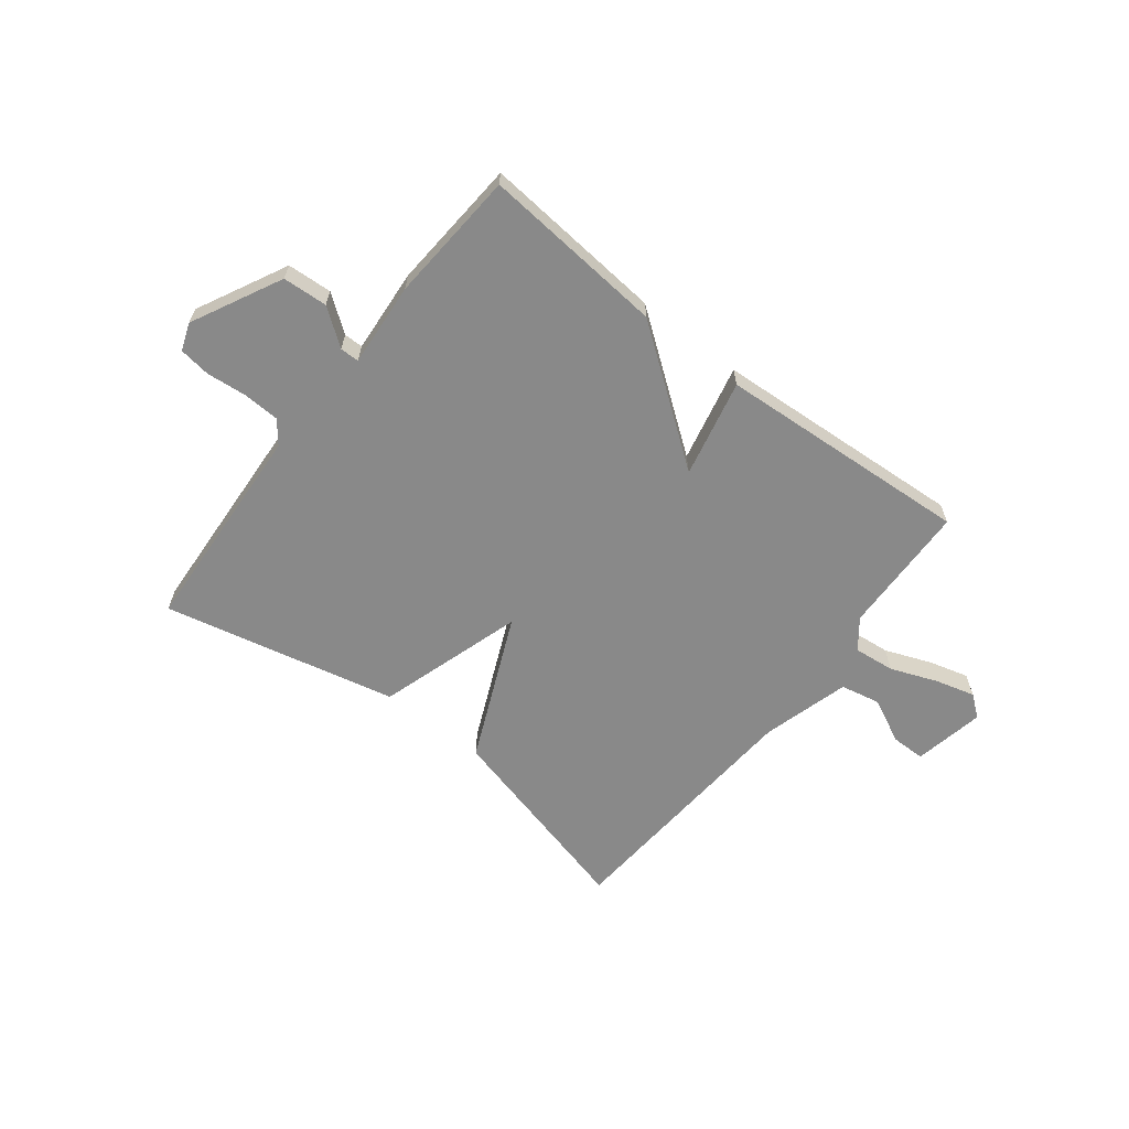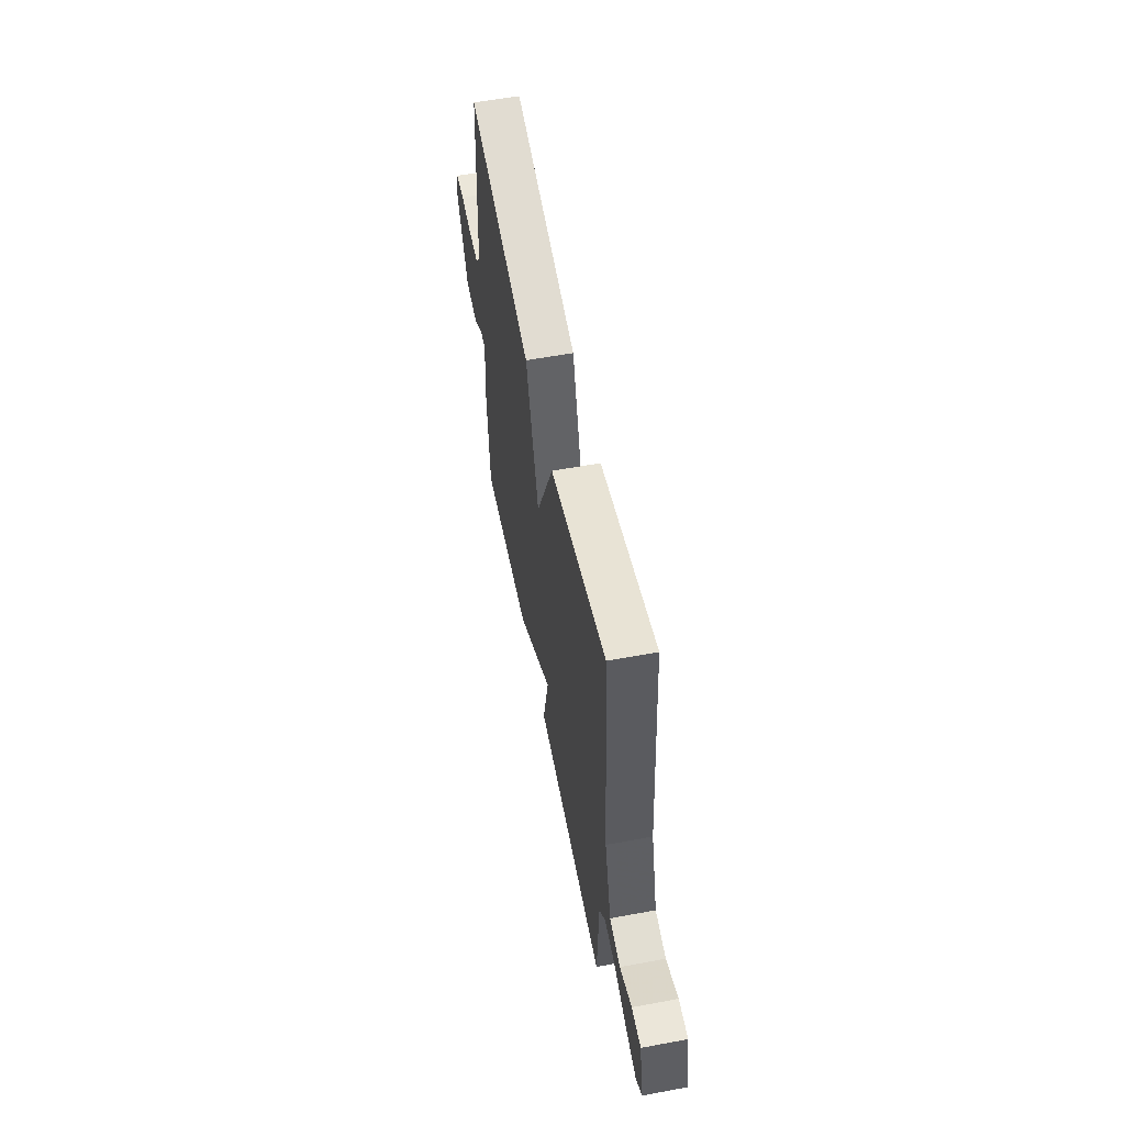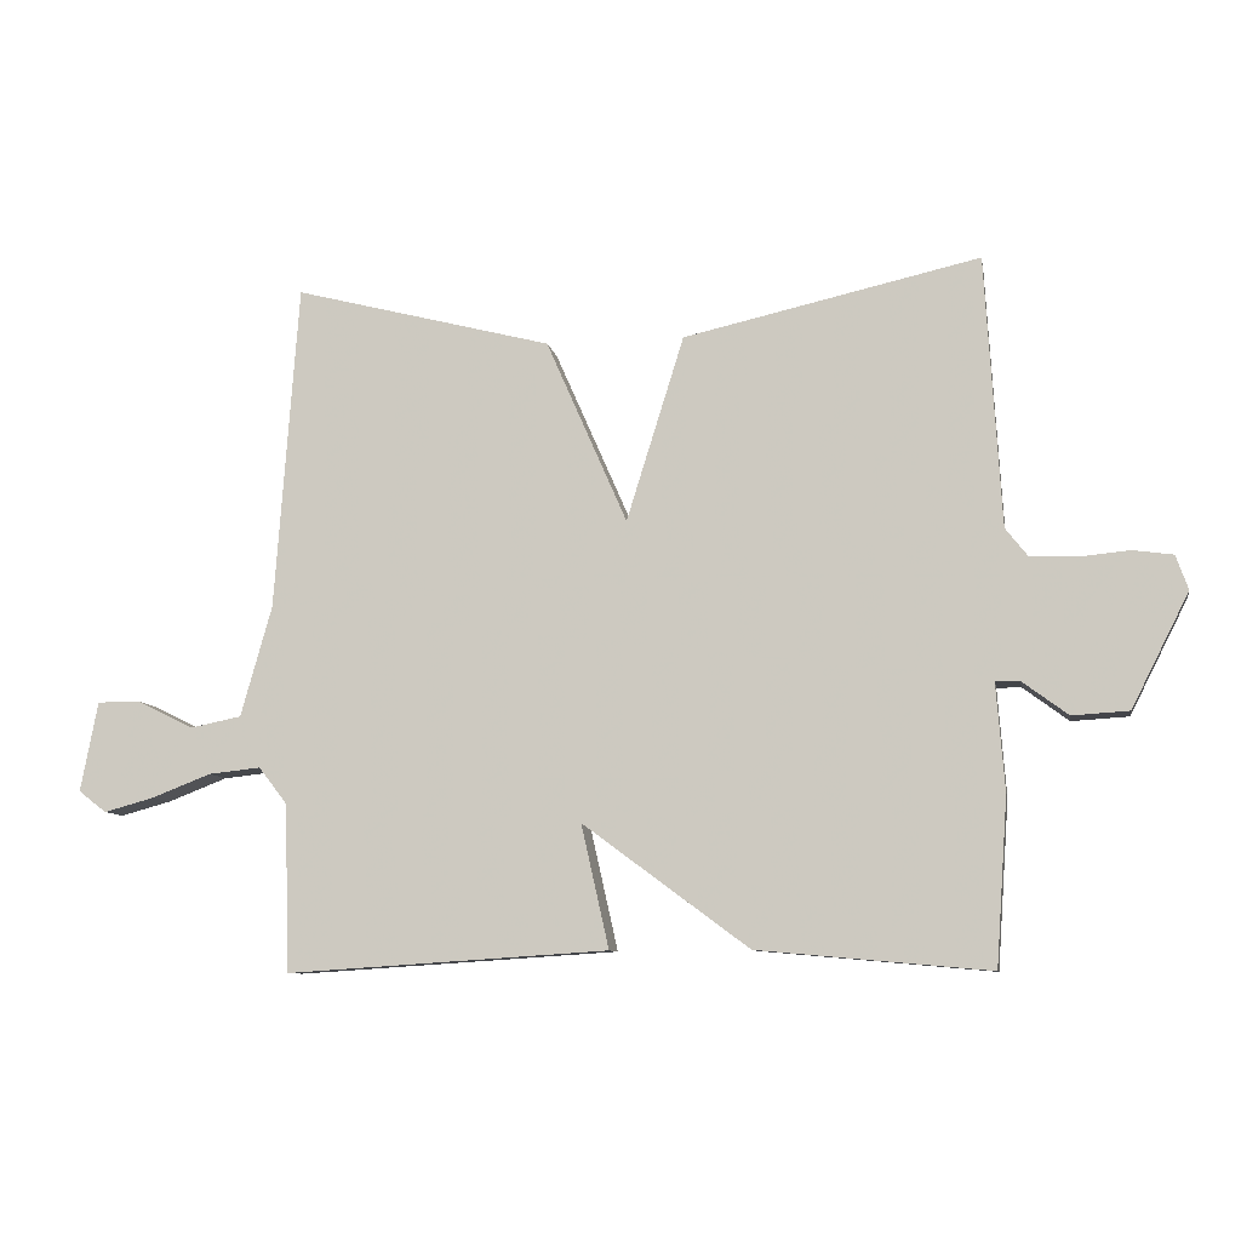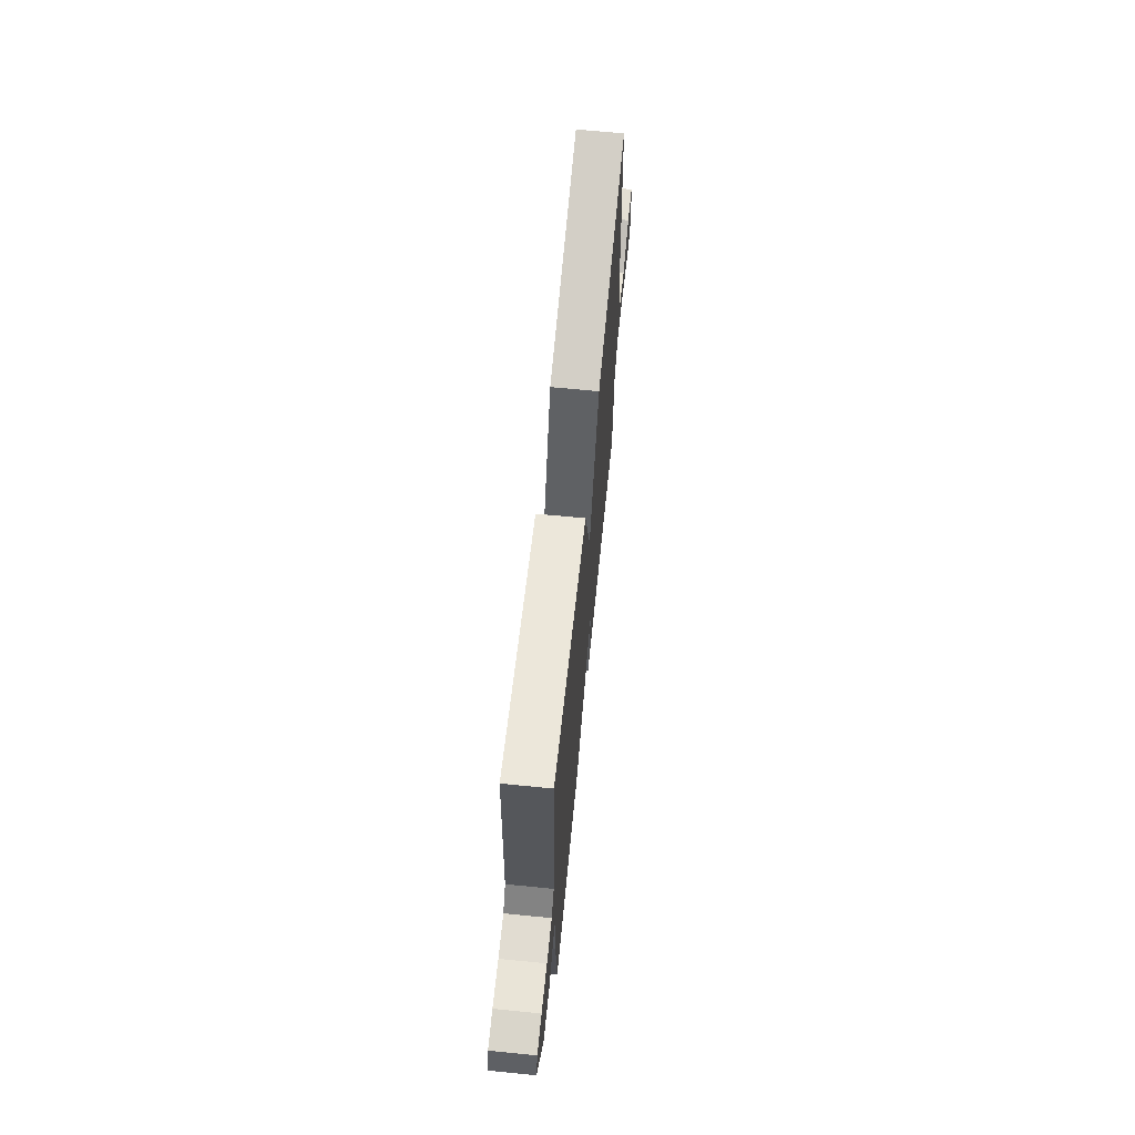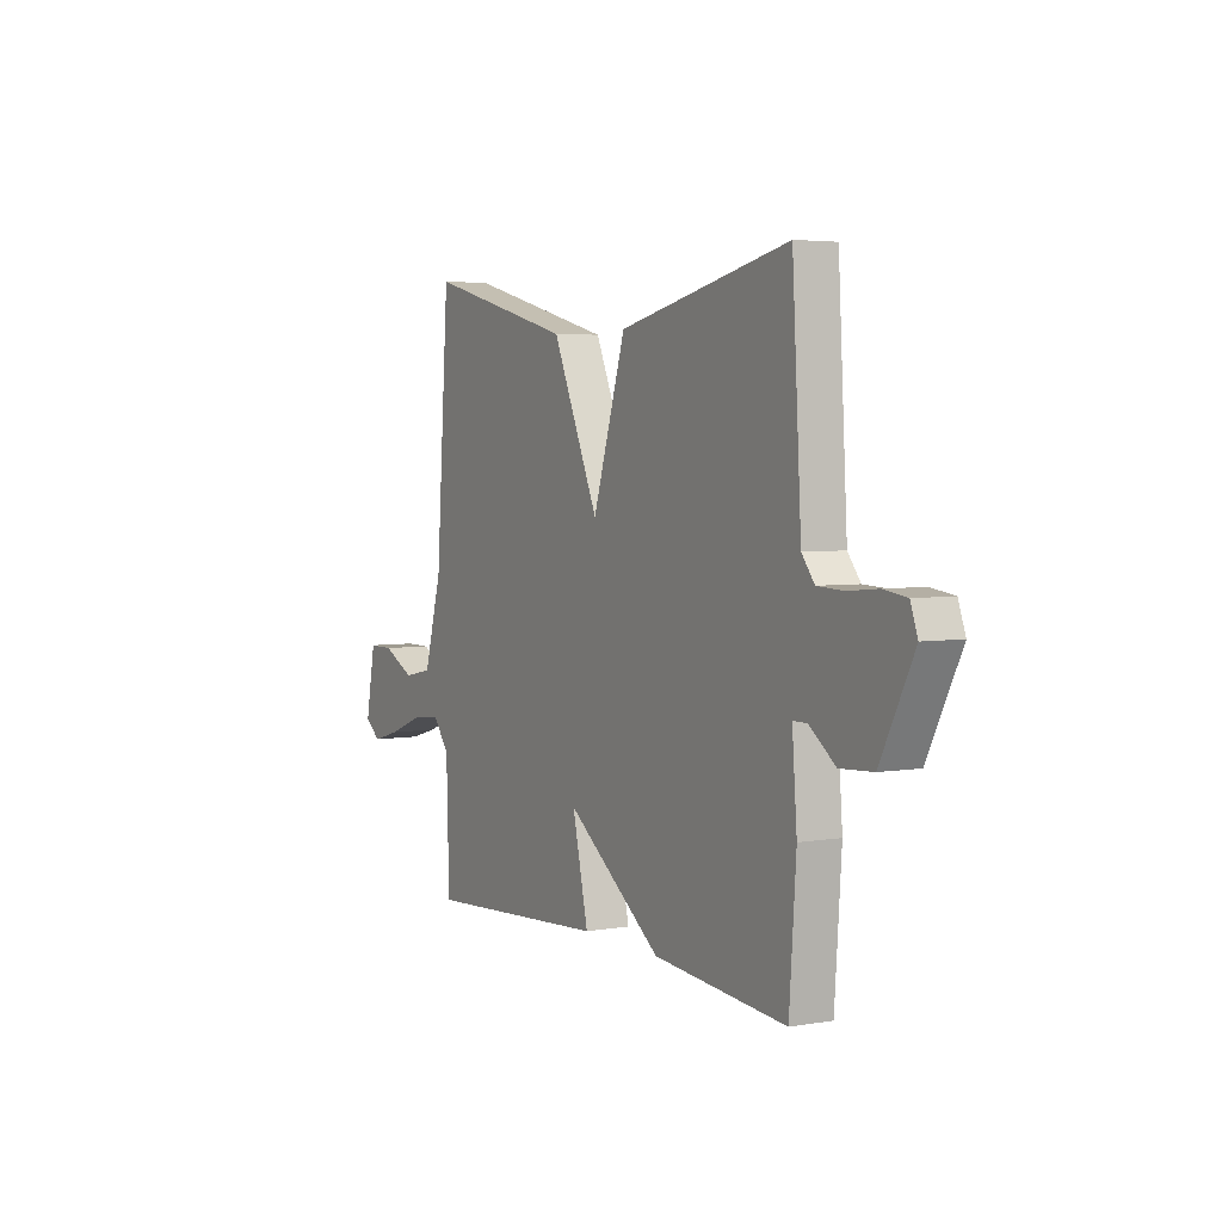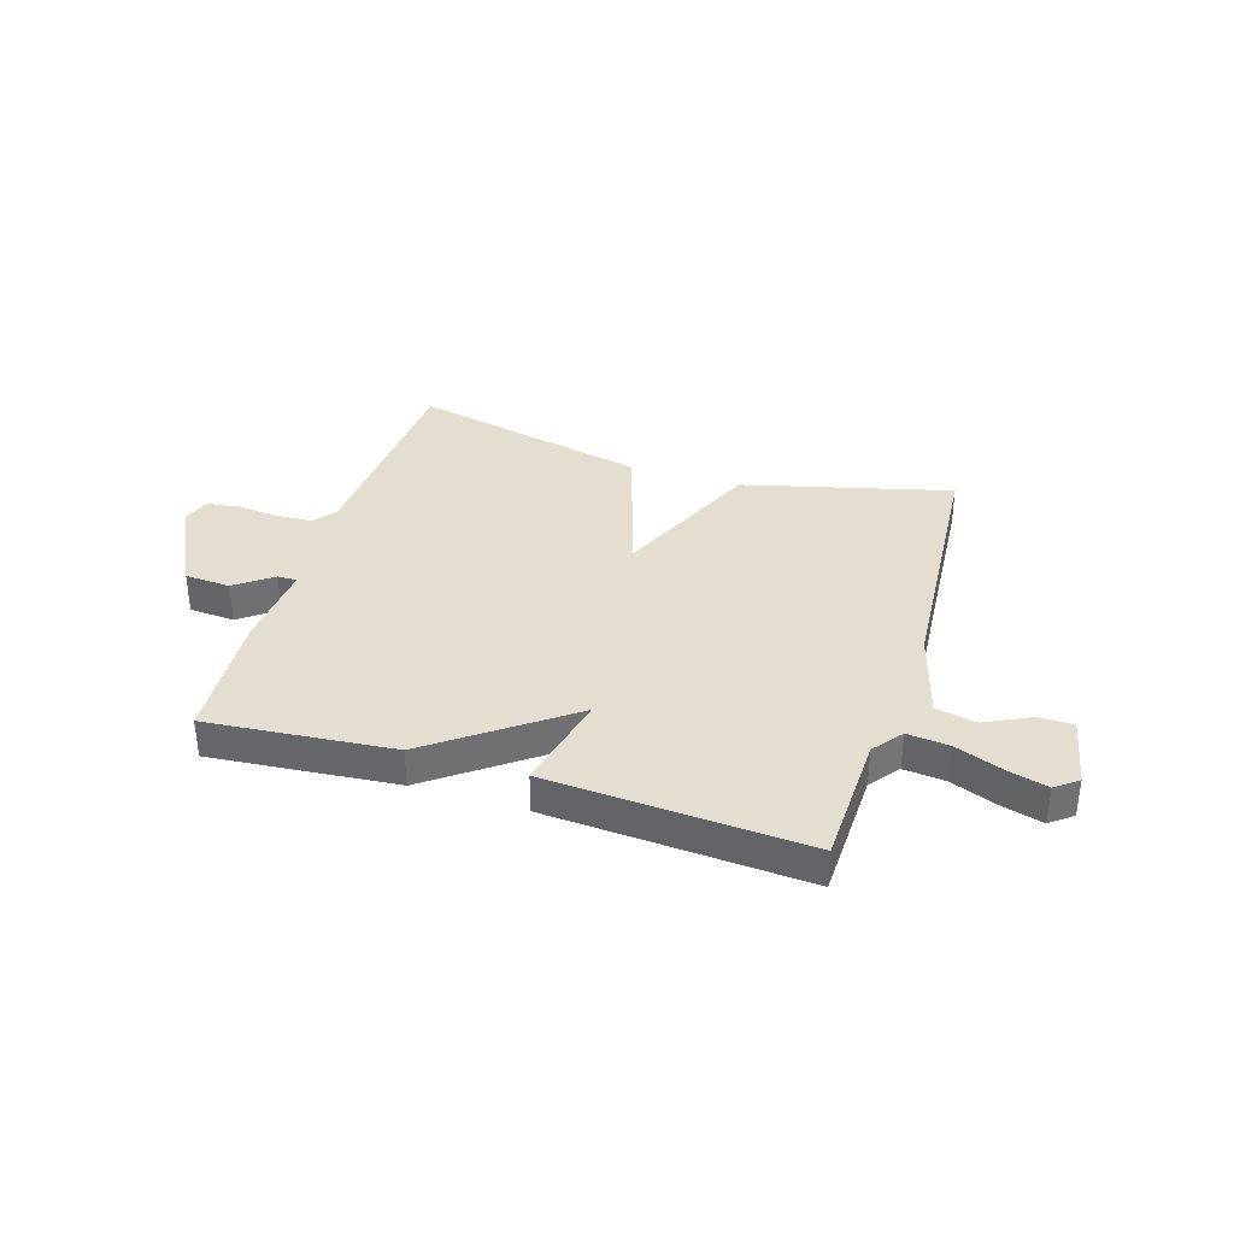
<metadata>
{"format":"obj","ext":"obj","renderer":"f3d","projection":"perspective","resolution":1024,"background":"white","views":[{"elev":-63.2,"azim":142.1,"up":"+Y"},{"elev":57.2,"azim":-101.0,"up":"+Z"},{"elev":-8.8,"azim":10.1,"up":"+Z"},{"elev":66.5,"azim":95.7,"up":"+Z"},{"elev":4.1,"azim":60.6,"up":"+Z"},{"elev":35.8,"azim":-162.7,"up":"+Y"}]}
</metadata>
<code>
v -0.5 0.07 0.5
v -0.127 0.07 0.404
v -0.01 0.07 0.138
v 0.073 0.07 0.404
v 0.5 0.07 0.5
v 0.523 0.07 0.11
v 0.555 0.07 0.069
v 0.621 0.07 0.066
v 0.695 0.07 0.073
v 0.753 0.07 0.065
v 0.771 0.07 0.015
v 0.688 0.07 -0.149
v 0.606 0.07 -0.154
v 0.54 0.07 -0.105
v 0.505 0.07 -0.105
v 0.517 0.07 -0.259
v 0.5 0.07 -0.5
v 0.165 0.07 -0.47
v -0.075 0.07 -0.292
v -0.035 0.07 -0.47
v -0.5 0.07 -0.5
v -0.507 0.07 -0.259
v -0.548 0.07 -0.206
v -0.623 0.07 -0.214
v -0.708 0.07 -0.247
v -0.781 0.07 -0.267
v -0.821 0.07 -0.236
v -0.796 0.07 -0.106
v -0.733 0.07 -0.106
v -0.652 0.07 -0.146
v -0.579 0.07 -0.131
v -0.534 0.07 0.029
v -0.5 0 0.5
v -0.127 0 0.404
v -0.01 0 0.138
v 0.073 0 0.404
v 0.5 0 0.5
v 0.523 0 0.11
v 0.555 0 0.069
v 0.621 0 0.066
v 0.695 0 0.073
v 0.753 0 0.065
v 0.771 0 0.015
v 0.688 0 -0.149
v 0.606 0 -0.154
v 0.54 0 -0.105
v 0.505 0 -0.105
v 0.517 0 -0.259
v 0.5 0 -0.5
v 0.165 0 -0.47
v -0.075 0 -0.292
v -0.035 0 -0.47
v -0.5 0 -0.5
v -0.507 0 -0.259
v -0.548 0 -0.206
v -0.623 0 -0.214
v -0.708 0 -0.247
v -0.781 0 -0.267
v -0.821 0 -0.236
v -0.796 0 -0.106
v -0.733 0 -0.106
v -0.652 0 -0.146
v -0.579 0 -0.131
v -0.534 0 0.029
f 28 29 30
f 27 28 30
f 26 27 30
f 25 26 30
f 24 25 30
f 23 24 30 31
f 22 23 31 32
f 19 20 21 22
f 17 18 19
f 16 17 19
f 15 16 19
f 15 19 22 32
f 12 13 14
f 11 12 14
f 10 11 14
f 9 10 14
f 8 9 14
f 14 15 32
f 8 14 32
f 7 8 32
f 3 4 5 6
f 3 6 7 32
f 1 2 3 32
f 62 61 60
f 62 60 59
f 62 59 58
f 62 58 57
f 62 57 56
f 63 62 56 55
f 64 63 55 54
f 54 53 52 51
f 51 50 49
f 51 49 48
f 51 48 47
f 64 54 51 47
f 46 45 44
f 46 44 43
f 46 43 42
f 46 42 41
f 46 41 40
f 64 47 46
f 64 46 40
f 64 40 39
f 38 37 36 35
f 64 39 38 35
f 64 35 34 33
f 1 33 34 2
f 2 34 35 3
f 3 35 36 4
f 4 36 37 5
f 5 37 38 6
f 6 38 39 7
f 7 39 40 8
f 8 40 41 9
f 9 41 42 10
f 10 42 43 11
f 11 43 44 12
f 12 44 45 13
f 13 45 46 14
f 14 46 47 15
f 15 47 48 16
f 16 48 49 17
f 17 49 50 18
f 18 50 51 19
f 19 51 52 20
f 20 52 53 21
f 21 53 54 22
f 22 54 55 23
f 23 55 56 24
f 24 56 57 25
f 25 57 58 26
f 26 58 59 27
f 27 59 60 28
f 28 60 61 29
f 29 61 62 30
f 30 62 63 31
f 31 63 64 32
f 32 64 33 1

</code>
